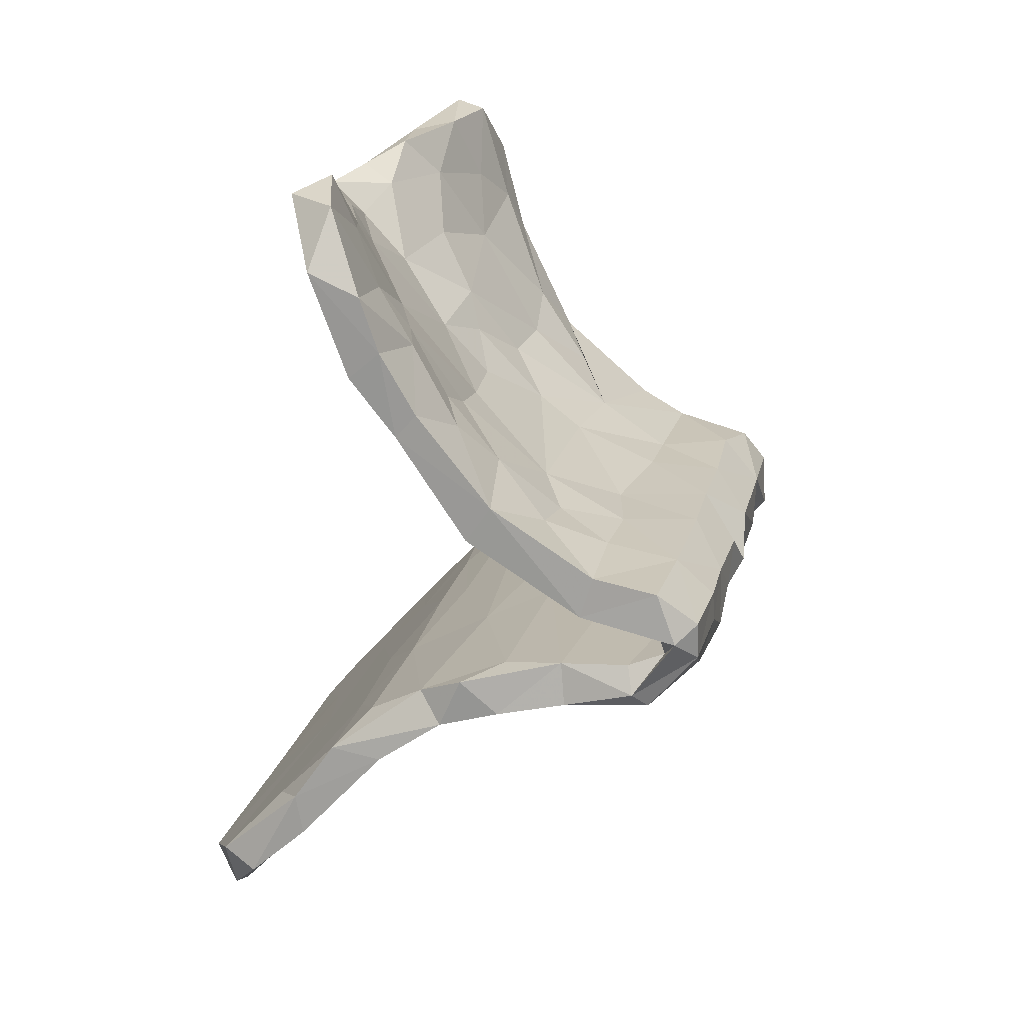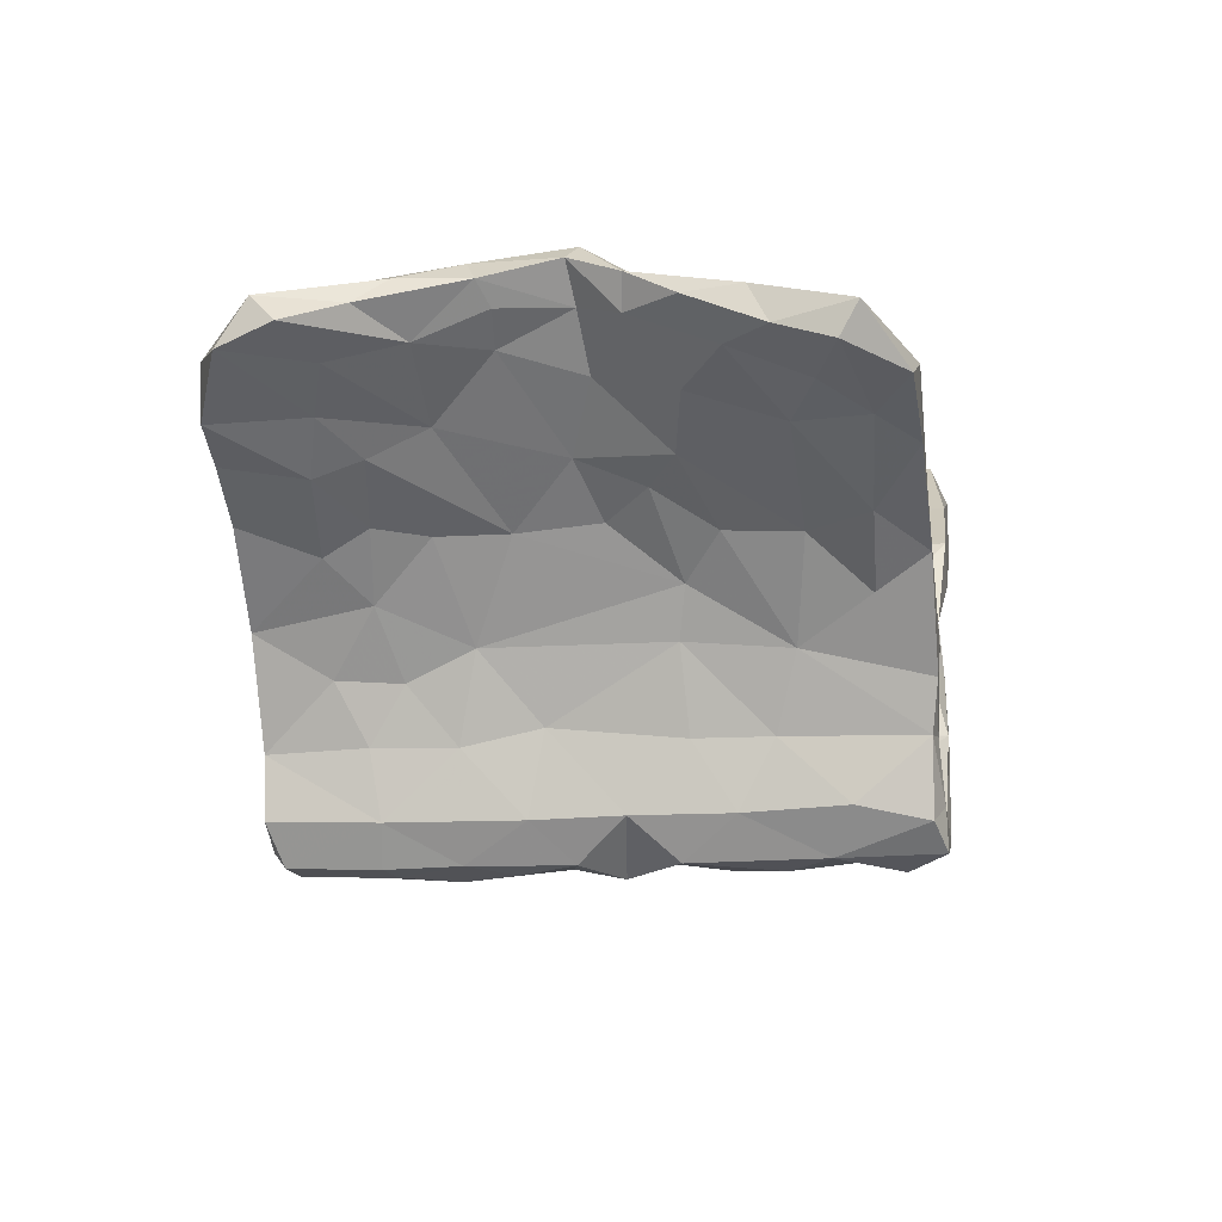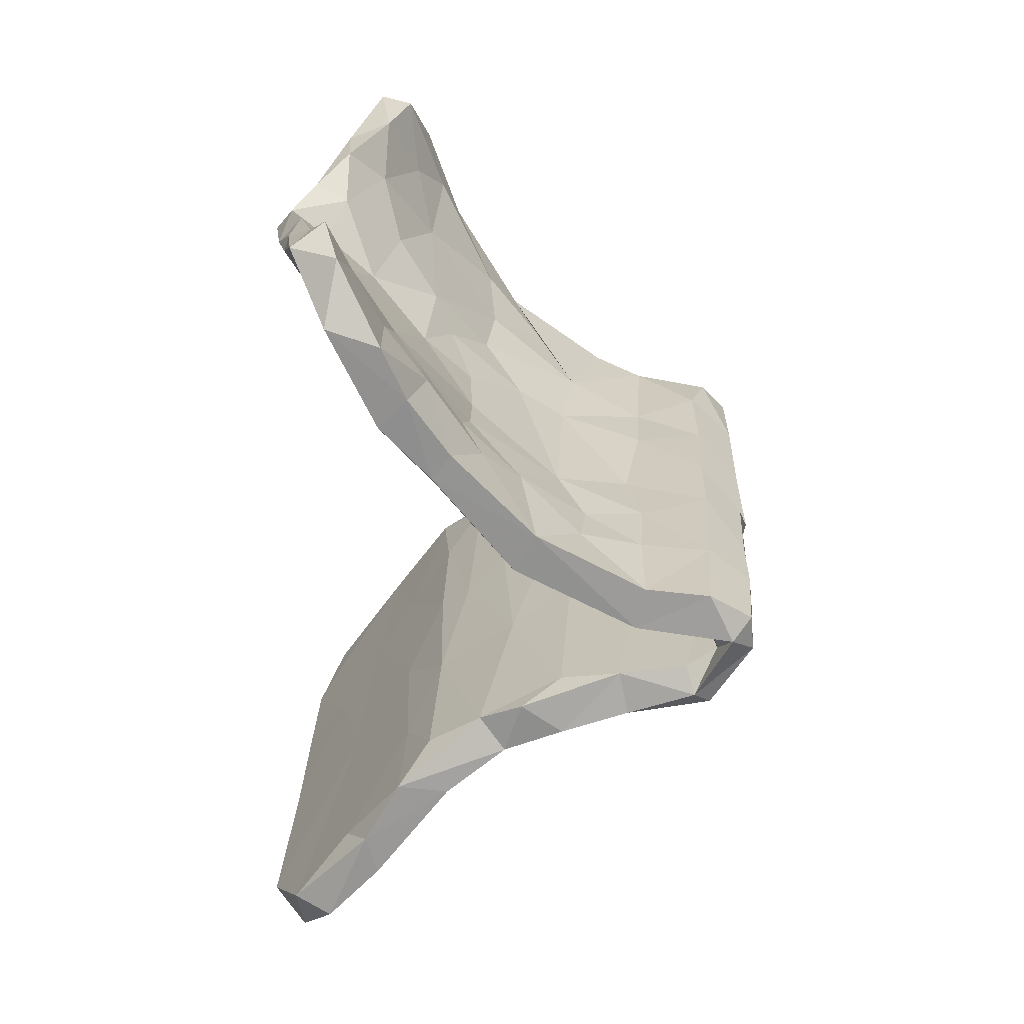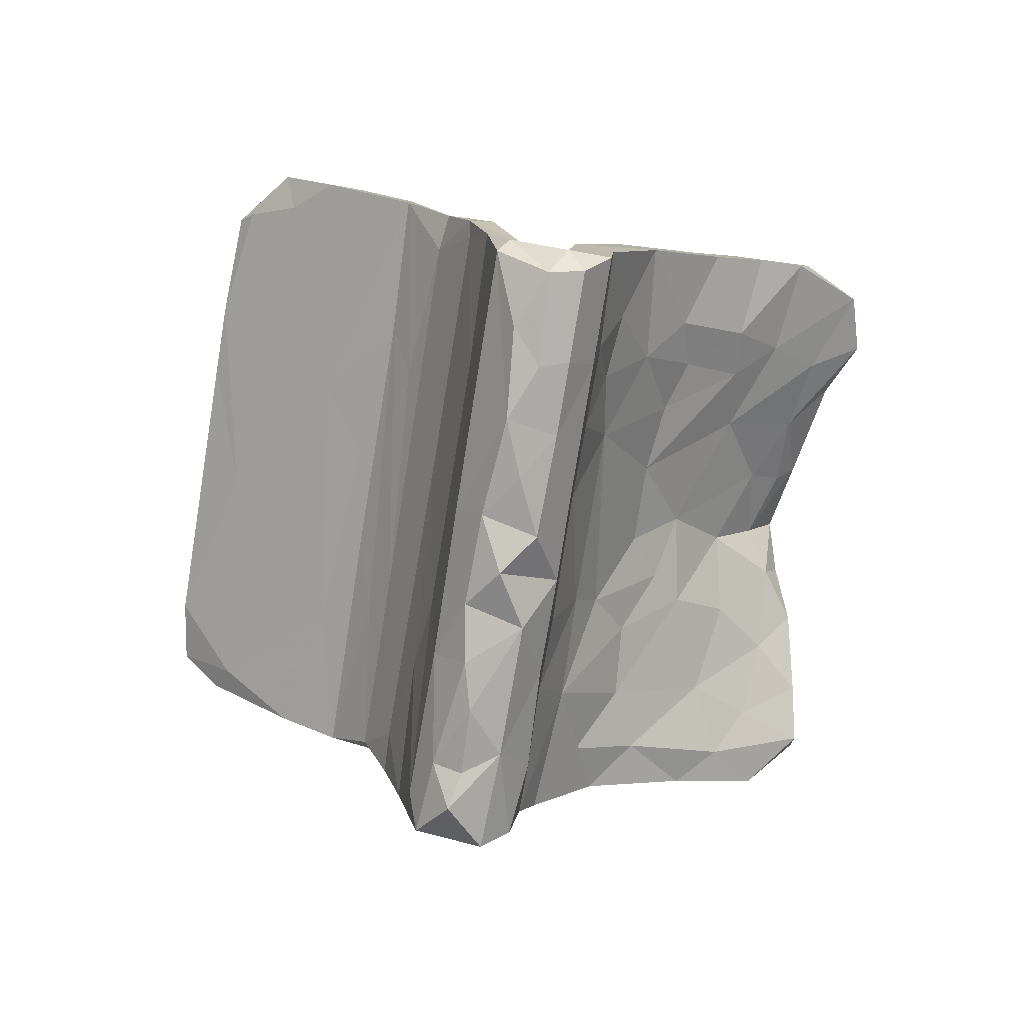
<metadata>
{"format":"obj","ext":"obj","renderer":"f3d","projection":"perspective","resolution":1024,"background":"white","views":[{"elev":47.5,"azim":103.6,"up":"+Y"},{"elev":-12.5,"azim":-141.1,"up":"+Z"},{"elev":51.9,"azim":92.7,"up":"+Y"},{"elev":-78.3,"azim":110.5,"up":"+Z"}]}
</metadata>
<code>
v 0.1283 0.06638 -0.4589
v -0.4015 -0.2717 -0.4623
v 0.2359 0.08173 -0.4629
v -0.05786 -0.1086 -0.438
v 0.2905 0.2199 -0.4519
v -0.2419 -0.1686 -0.458
v 0.3021 0.1673 -0.4588
v -0.4965 -0.2442 -0.4428
v -0.02006 -0.02727 -0.4678
v 0.01526 0.0565 -0.4504
v -0.3511 -0.2267 -0.4458
v -0.1332 -0.02606 -0.4508
v 0.3841 0.1504 -0.4497
v 0.4519 0.241 -0.4537
v 0.1744 0.153 -0.4485
v -0.1562 -0.1459 -0.4538
v -0.3419 -0.1475 -0.4472
v 0.08638 -0.02187 -0.4438
v 0.4728 0.2858 -0.4167
v 0.4312 0.3006 -0.447
v 0.4292 0.3526 -0.3754
v -0.3212 -0.2714 -0.4236
v -0.4358 -0.3497 -0.4102
v -0.167 -0.0777 -0.4006
v 0.4324 0.2658 -0.3807
v 0.1742 0.1009 -0.3968
v 0.03264 -0.008973 -0.4003
v -0.4032 -0.116 -0.3709
v 0.5128 0.167 -0.3854
v 0.3029 0.1914 -0.3807
v 0.432 0.2103 -0.3956
v -0.4106 -0.2121 -0.3919
v -0.1098 -0.1035 -0.3955
v -0.2642 -0.1656 -0.3943
v 0.05245 0.1367 -0.3829
v 0.06198 0.05412 -0.3805
v -0.08735 0.05825 -0.379
v 0.1794 0.1314 -0.3755
v -0.1386 -0.2011 -0.3827
v -0.2626 -0.1218 -0.3569
v -0.3752 -0.3409 -0.367
v 0.09686 -0.06905 -0.3794
v 0.1658 0.05385 -0.3842
v 0.128 0.02294 -0.3504
v -0.5043 -0.1909 -0.3974
v 0.2607 0.2559 -0.3816
v 0.5207 0.1947 -0.358
v -0.241 -0.03176 -0.3789
v 0.1418 0.2019 -0.2647
v 0.4825 0.2252 -0.3426
v 0.1155 0.1024 -0.2828
v -0.3178 -0.1431 -0.2537
v 0.3002 0.1263 -0.3758
v -0.08447 -0.1161 -0.2447
v -0.09467 -0.02634 -0.3832
v -0.4482 -0.3175 -0.3761
v 0.02082 0.1323 -0.236
v -0.07095 -0.1837 -0.2577
v -0.4984 -0.2358 -0.3692
v -0.3011 -0.0541 -0.2597
v 0.3612 0.2485 -0.2466
v -0.5155 -0.1748 -0.2642
v 0.2737 0.1922 -0.2878
v -0.297 -0.2159 -0.3527
v 0.3241 0.0416 -0.2657
v -0.4145 -0.3848 -0.2324
v 0.2696 0.2773 -0.2614
v -0.1835 0.01658 -0.2598
v 0.4931 0.2105 -0.231
v -0.5 -0.216 -0.2612
v 0.2604 0.08118 -0.2514
v -0.4521 -0.3224 -0.239
v -0.4411 -0.2123 -0.2629
v 0.5364 0.1557 -0.2468
v -0.3619 -0.02788 -0.1292
v 0.4259 0.3598 -0.2671
v -0.2545 -0.07412 -0.1505
v -0.187 -0.2672 -0.2074
v -0.3928 -0.3483 -0.07739
v -0.1331 -0.1654 -0.1662
v 0.1859 0.1557 -0.203
v 0.5329 0.1181 -0.1486
v 0.4786 0.1687 -0.1322
v 0.4628 0.3006 -0.2541
v 0.2018 -0.07054 -0.1428
v -0.5418 -0.1531 -0.1783
v -0.1335 -0.0375 -0.2505
v 0.2006 0.2678 -0.1629
v 0.2959 0.3356 -0.1562
v 0.001188 -0.1237 -0.08538
v -0.392 -0.4116 -0.1158
v -0.3204 -0.3742 -0.1256
v 0.5619 0.1293 -0.1372
v 0.2172 0.2096 -0.1179
v -0.3981 -0.3874 -0.03285
v 0.1577 -0.008078 -0.1404
v -0.3712 -0.05728 -0.02208
v -0.2339 0.01247 -0.004581
v 0.5398 0.1676 -0.06697
v 0.03168 0.06461 -0.194
v 0.3363 0.2806 -0.1281
v 0.5784 0.09115 -0.04026
v 0.241 -0.01506 -0.03867
v 0.5246 0.05093 -0.04263
v 0.3829 0.4378 -0.08315
v -0.4985 -0.04755 -0.05817
v -0.1985 0.06214 -0.112
v 0.1536 0.233 -0.02186
v -0.52 -0.1949 -0.1196
v -0.2332 0.09273 -0.02841
v 0.1915 0.3537 -0.05033
v -0.04475 -0.2701 -0.04071
v -0.3441 -0.4407 -0.03487
v 0.4123 0.3813 -0.04832
v -0.3227 0.1189 0.03894
v 0.06299 0.1705 -0.02265
v 0.3197 -0.09212 -0.006279
v 0.0875 0.2255 -0.1121
v 0.1342 0.426 0.05409
v 0.5332 0.1183 0.004233
v -0.09632 -0.3375 0.008219
v -0.1363 0.04065 -0.04398
v -0.3379 -0.5147 0.05795
v -0.4702 -0.01871 0.06487
v -0.4428 0.06168 0.02905
v -0.2633 0.06103 0.06334
v 0.3119 0.5516 0.05945
v -0.5995 -0.05274 -0.004654
v 0.2751 0.331 -0.01712
v -0.06453 -0.21 -0.006001
v 0.3322 0.5133 0.08942
v 0.2184 0.4459 0.01454
v -0.5629 0.05115 0.04437
v 0.6235 0.02131 0.0563
v 0.02452 -0.2088 0.05753
v -0.03326 0.2768 0.04784
v 0.6189 0.0228 0.1413
v 0.4022 -0.09544 0.05254
v 0.06899 0.3525 0.04436
v -0.3473 -0.498 0.1336
v 0.02112 -0.3145 0.05745
v -0.3291 -0.4045 0.05423
v -0.1626 0.205 0.05928
v -0.6127 -0.02228 0.09923
v -0.2578 0.2165 0.09865
v 0.5398 0.05019 0.09187
v 0.1461 0.5466 0.1095
v 0.2844 -0.09177 0.09092
v 0.2102 0.4174 0.0987
v 0.196 -0.2492 0.07867
v 0.3272 -0.2718 0.1389
v -0.09682 0.185 0.1108
v 0.06976 0.2751 0.08485
v -0.668 0.2047 0.1423
v -0.1037 -0.4498 0.1002
v -0.1961 -0.3852 0.1135
v -0.3304 0.2422 0.133
v -0.6904 0.1102 0.1152
v 0.2669 0.634 0.1312
v 0.06766 0.509 0.1361
v 0.4499 -0.06613 0.1399
v -0.2846 -0.6094 0.1379
v -0.5567 0.07564 0.1415
v 0.2938 0.4585 0.09068
v -0.5251 0.2151 0.1551
v 0.02805 -0.2538 0.1087
v 0.205 -0.2366 0.1622
v 0.2226 0.7079 0.1747
v 0.2888 0.5873 0.1787
v -0.0312 0.4664 0.1792
v 0.6393 -0.1079 0.2346
v 0.08196 0.6059 0.1842
v -0.7266 0.1694 0.2161
v -0.3466 0.1734 0.1751
v -0.208 0.2891 0.2548
v 0.08158 0.4315 0.1743
v -0.2769 -0.6108 0.23
v -0.471 0.118 0.1654
v 0.7049 -0.1199 0.1763
v -0.3992 0.3187 0.2035
v -0.1703 -0.7034 0.2403
v -0.1719 0.2973 0.1422
v 0.6864 -0.2116 0.2296
v -0.2351 0.1837 0.1612
v -0.6338 0.1678 0.2023
v 0.6723 -0.06678 0.1977
v -0.01975 0.3303 0.1743
v 0.00446 0.4694 0.251
v -0.6214 0.2866 0.1859
v -0.7646 0.2482 0.1761
v -0.75 0.3592 0.2628
v -0.5124 0.3673 0.2395
v -0.1073 -0.4449 0.1841
v -0.6252 0.4045 0.2398
v -0.5474 0.2034 0.2255
v 0.2026 -0.5353 0.2657
v -0.261 0.3618 0.2408
v 0.1639 0.5228 0.1808
v -0.1691 0.4772 0.2721
v 0.2057 0.7282 0.2658
v -0.02593 -0.5 0.2496
v 0.1358 0.6212 0.2467
v 0.3139 -0.3202 0.2552
v 0.7476 -0.2037 0.2604
v -0.6503 0.2665 0.2546
v -0.09473 0.3832 0.2638
v -0.1993 -0.7468 0.2768
v -0.7196 0.3713 0.2058
v 0.01162 0.6671 0.2412
v -0.5053 0.2403 0.2589
v -0.381 0.436 0.2972
v -0.1412 -0.6871 0.3295
v -0.6967 0.3263 0.2767
v 0.7013 -0.303 0.2931
v -0.1723 -0.7354 0.3472
v -0.09267 0.5837 0.2729
v 0.00522 0.7697 0.2805
v 0.1098 0.7931 0.2505
v 0.534 -0.4356 0.3208
v -0.3764 0.2909 0.2701
v -0.5822 0.341 0.293
v -0.02384 -0.753 0.3268
v 0.06268 0.6923 0.3045
v -0.4941 0.4473 0.3013
v -0.1285 -0.7929 0.3316
v 0.4237 -0.4989 0.3248
v -0.183 0.4266 0.3444
v -0.509 0.3765 0.3214
v -0.4084 0.3969 0.3463
v 0.1071 -0.5195 0.3104
v -0.0616 0.6824 0.3165
v 0.03212 0.6437 0.3134
v -0.04133 -0.7142 0.3833
v -0.2905 0.4324 0.3254
v -0.5828 0.4035 0.3095
v 0.06362 0.7661 0.333
v -0.3226 0.3447 0.3164
v -0.2031 0.5248 0.3187
v -0.2045 0.5652 0.3546
v 0.3438 -0.4909 0.3763
v 0.6973 -0.3329 0.3188
v 0.712 -0.2063 0.3241
v 0.625 -0.3357 0.3781
v 0.1382 -0.6133 0.3812
v -0.3993 0.458 0.3525
v -0.1175 0.5047 0.3419
v -0.05363 0.6368 0.3637
v -0.09632 0.6316 0.3599
v -0.2564 0.3925 0.3776
v -0.1674 0.5415 0.392
v -0.3076 0.4805 0.3881
v -0.3022 0.439 0.4174
f 250 246 247
f 232 247 246
f 248 250 247
f 249 246 250
f 230 244 240
f 226 240 244
f 203 230 240
f 233 244 230
f 211 224 245
f 235 245 224
f 251 211 245
f 192 224 211
f 194 235 224
f 228 245 235
f 245 228 229
f 210 229 228
f 252 245 229
f 237 229 220
f 210 220 229
f 175 237 220
f 249 229 237
f 212 233 230
f 222 244 233
f 244 222 226
f 196 226 222
f 221 228 235
f 174 220 210
f 221 210 228
f 201 212 230
f 215 233 212
f 213 221 235
f 205 221 213
f 191 213 235
f 225 222 233
f 194 191 235
f 173 213 191
f 177 215 212
f 225 233 215
f 225 181 222
f 196 222 181
f 207 181 225
f 207 225 215
f 236 248 247
f 239 250 248
f 231 239 248
f 251 250 239
f 249 227 246
f 206 246 227
f 175 227 249
f 252 249 250
f 234 251 239
f 252 250 251
f 245 252 251
f 229 249 252
f 251 234 211
f 197 211 234
f 175 249 237
f 84 19 21
f 20 21 19
f 76 84 21
f 25 19 84
f 23 8 2
f 17 2 8
f 22 23 2
f 59 8 23
f 56 59 23
f 45 8 59
f 17 8 45
f 62 45 59
f 28 17 45
f 11 22 2
f 41 23 22
f 17 11 2
f 6 22 11
f 6 11 17
f 62 28 45
f 48 17 28
f 16 22 6
f 12 16 6
f 39 22 16
f 12 6 17
f 48 12 17
f 4 16 12
f 37 12 48
f 4 39 16
f 42 39 4
f 9 4 12
f 37 9 12
f 18 4 9
f 10 18 9
f 42 4 18
f 37 10 9
f 1 18 10
f 35 10 37
f 3 42 18
f 15 1 10
f 3 18 1
f 35 15 10
f 3 1 15
f 29 42 3
f 7 3 15
f 13 3 7
f 5 7 15
f 46 5 15
f 35 46 15
f 20 5 46
f 14 7 5
f 29 3 13
f 14 29 13
f 14 13 7
f 20 14 5
f 19 14 20
f 21 20 46
f 47 29 14
f 19 47 14
f 74 29 47
f 31 47 19
f 31 19 25
f 30 31 25
f 76 21 46
f 197 157 180
f 165 180 157
f 211 197 180
f 182 157 197
f 196 181 151
f 155 151 181
f 183 196 151
f 175 174 184
f 126 184 174
f 152 175 184
f 220 174 175
f 199 182 197
f 145 157 182
f 179 183 151
f 219 196 183
f 203 167 201
f 193 201 167
f 230 203 201
f 161 167 203
f 126 152 184
f 187 175 152
f 206 175 187
f 188 206 187
f 227 175 206
f 153 187 152
f 199 170 182
f 136 182 170
f 216 170 199
f 148 167 161
f 171 161 203
f 187 176 188
f 198 188 176
f 153 176 187
f 209 172 170
f 160 170 172
f 216 209 170
f 218 172 209
f 147 160 172
f 136 170 160
f 149 198 176
f 202 188 198
f 169 198 164
f 149 164 198
f 131 169 164
f 200 198 169
f 168 147 172
f 218 168 172
f 159 147 168
f 200 168 218
f 183 179 204
f 186 204 179
f 214 183 204
f 186 179 134
f 151 134 179
f 137 186 134
f 169 131 159
f 127 159 131
f 200 169 159
f 168 200 159
f 115 157 145
f 143 145 182
f 149 176 153
f 186 137 171
f 161 171 137
f 242 186 171
f 246 206 188
f 232 246 188
f 243 203 240
f 226 243 240
f 242 203 243
f 236 218 217
f 209 217 218
f 231 236 217
f 200 218 236
f 242 243 241
f 219 241 243
f 204 242 241
f 236 223 200
f 202 200 223
f 232 223 236
f 202 223 232
f 247 232 236
f 214 241 219
f 226 219 243
f 231 217 216
f 209 216 217
f 239 231 216
f 248 236 231
f 202 232 188
f 171 203 242
f 196 219 226
f 216 199 238
f 234 238 199
f 239 216 238
f 234 239 238
f 197 234 199
f 192 211 180
f 214 219 183
f 204 241 214
f 198 200 202
f 186 242 204
f 94 81 61
f 63 61 81
f 101 94 61
f 116 81 94
f 84 101 61
f 129 94 101
f 99 93 69
f 74 69 93
f 83 99 69
f 102 93 99
f 93 82 74
f 65 74 82
f 104 82 93
f 47 69 74
f 114 84 105
f 76 105 84
f 131 114 105
f 101 84 114
f 89 105 76
f 129 101 114
f 67 89 76
f 111 105 89
f 109 70 73
f 59 73 70
f 52 109 73
f 86 70 109
f 62 70 86
f 128 86 109
f 59 70 62
f 75 62 86
f 59 52 73
f 77 109 52
f 128 75 86
f 60 62 75
f 28 62 60
f 107 60 75
f 80 54 72
f 64 72 54
f 79 80 72
f 96 54 80
f 77 52 87
f 40 87 52
f 122 77 87
f 107 57 68
f 37 68 57
f 60 107 68
f 118 57 107
f 58 65 85
f 82 85 65
f 78 58 85
f 42 65 58
f 96 71 54
f 44 54 71
f 69 71 96
f 118 49 57
f 35 57 49
f 88 49 118
f 67 49 88
f 111 88 118
f 89 67 88
f 111 89 88
f 25 84 61
f 72 56 66
f 23 66 56
f 91 72 66
f 64 56 72
f 33 64 54
f 53 44 71
f 33 54 44
f 43 44 53
f 50 53 71
f 125 165 157
f 115 125 157
f 133 165 125
f 75 125 115
f 108 94 129
f 149 108 129
f 116 94 108
f 138 117 134
f 104 134 117
f 151 138 134
f 112 117 138
f 132 111 119
f 139 119 111
f 147 132 119
f 105 111 132
f 139 111 118
f 136 139 118
f 160 119 139
f 153 116 108
f 149 153 108
f 152 116 153
f 117 112 104
f 85 104 112
f 110 136 118
f 160 139 136
f 136 110 143
f 145 143 110
f 182 136 143
f 107 110 118
f 122 116 152
f 126 122 152
f 100 116 122
f 135 103 130
f 90 130 103
f 142 135 130
f 148 103 135
f 121 112 138
f 96 90 103
f 79 130 90
f 113 112 121
f 141 121 138
f 150 141 138
f 123 121 141
f 115 110 75
f 107 75 110
f 145 110 115
f 106 125 75
f 126 97 98
f 77 98 97
f 122 126 98
f 124 97 126
f 92 112 113
f 123 113 121
f 142 130 79
f 95 142 79
f 133 125 106
f 128 133 106
f 95 113 123
f 144 128 109
f 124 144 109
f 158 128 144
f 75 128 106
f 158 133 128
f 124 109 97
f 77 97 109
f 163 144 124
f 91 95 79
f 140 142 95
f 91 113 95
f 140 95 123
f 166 135 156
f 142 156 135
f 193 166 156
f 148 135 166
f 140 156 142
f 150 155 141
f 123 141 155
f 151 155 150
f 151 150 138
f 167 148 166
f 148 120 103
f 83 103 120
f 146 120 148
f 161 146 148
f 137 120 146
f 149 129 164
f 114 164 129
f 147 127 132
f 105 132 127
f 159 127 147
f 137 134 102
f 104 102 134
f 120 137 102
f 161 137 146
f 99 120 102
f 174 124 126
f 77 122 98
f 164 114 131
f 104 85 82
f 51 63 81
f 30 61 63
f 46 49 67
f 29 74 65
f 50 71 69
f 83 69 96
f 103 83 96
f 46 67 76
f 50 69 47
f 41 66 23
f 48 28 60
f 78 66 41
f 58 78 41
f 92 66 78
f 39 58 41
f 68 48 60
f 37 48 68
f 35 37 57
f 46 35 49
f 39 42 58
f 29 65 42
f 26 43 53
f 27 44 43
f 31 53 50
f 31 50 47
f 30 25 61
f 63 38 30
f 26 30 38
f 51 38 63
f 43 26 27
f 36 27 26
f 55 27 36
f 51 55 36
f 33 27 55
f 41 22 39
f 53 31 30
f 26 53 30
f 38 36 26
f 51 36 38
f 33 44 27
f 24 33 55
f 34 33 24
f 40 24 55
f 40 34 24
f 64 33 34
f 32 64 34
f 40 32 34
f 56 64 32
f 32 52 59
f 59 56 32
f 40 52 32
f 93 102 104
f 83 120 99
f 131 105 127
f 92 113 91
f 72 91 79
f 66 92 91
f 85 112 92
f 90 80 79
f 96 80 90
f 78 85 92
f 87 100 122
f 81 116 100
f 51 81 100
f 207 177 162
f 140 162 177
f 181 207 162
f 215 177 207
f 123 162 140
f 193 140 177
f 173 190 158
f 154 158 190
f 144 173 158
f 191 190 173
f 190 208 154
f 189 154 208
f 191 208 190
f 194 208 191
f 156 140 193
f 201 193 177
f 185 163 195
f 178 195 163
f 205 185 195
f 144 163 185
f 194 189 208
f 165 154 189
f 212 201 177
f 124 178 163
f 210 195 178
f 192 189 194
f 210 178 174
f 124 174 178
f 221 195 210
f 192 180 165
f 189 192 165
f 166 193 167
f 173 144 185
f 205 173 185
f 133 154 165
f 194 224 192
f 205 195 221
f 173 205 213
f 155 181 162
f 51 100 87
f 147 119 160
f 155 162 123
f 154 133 158
f 87 40 55
f 51 87 55

</code>
